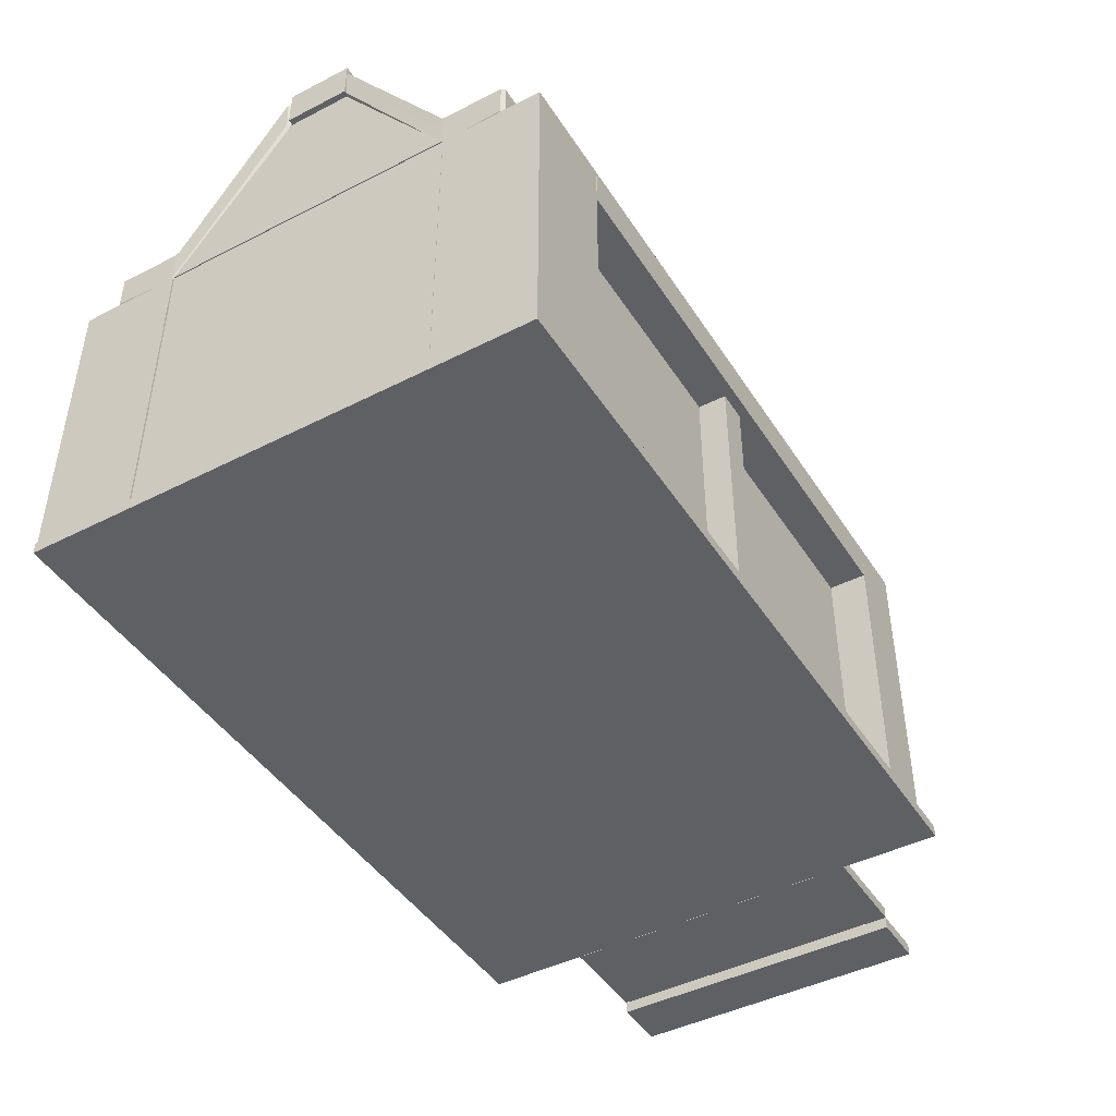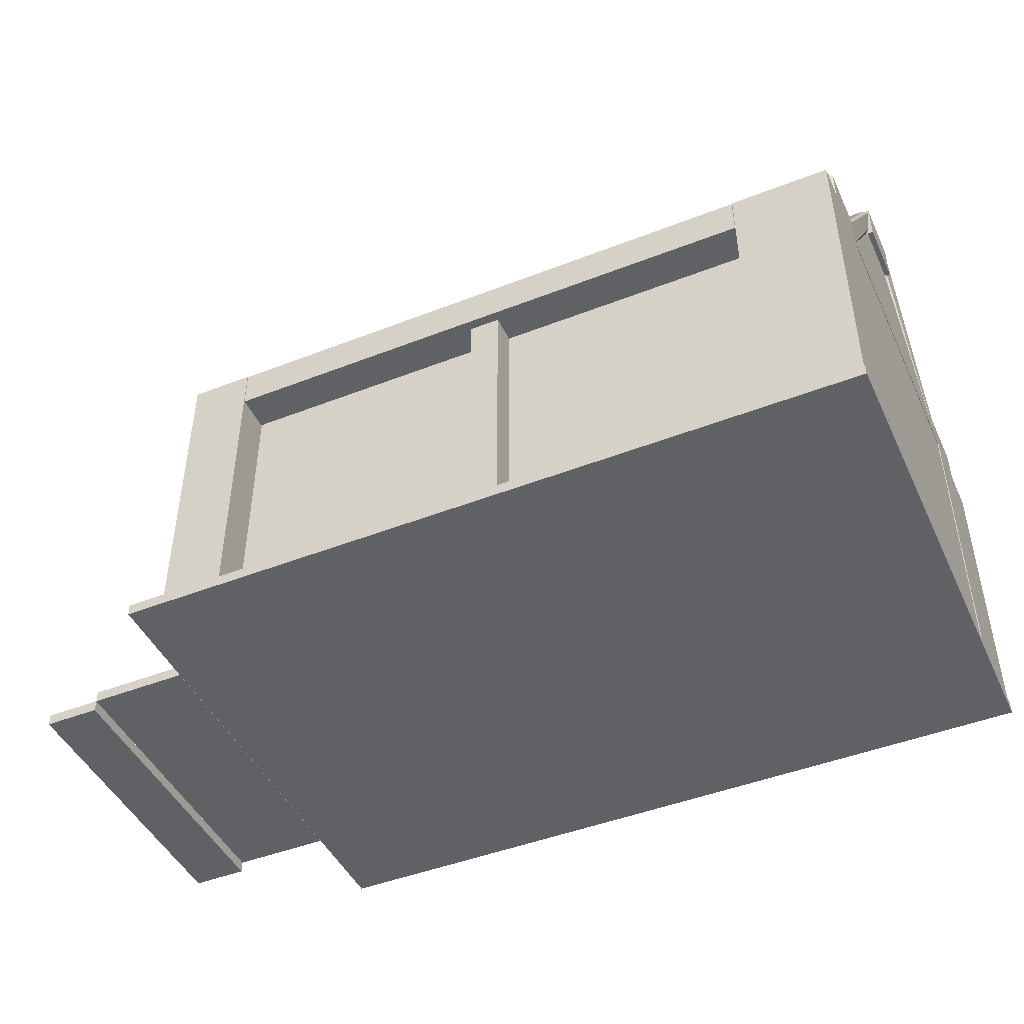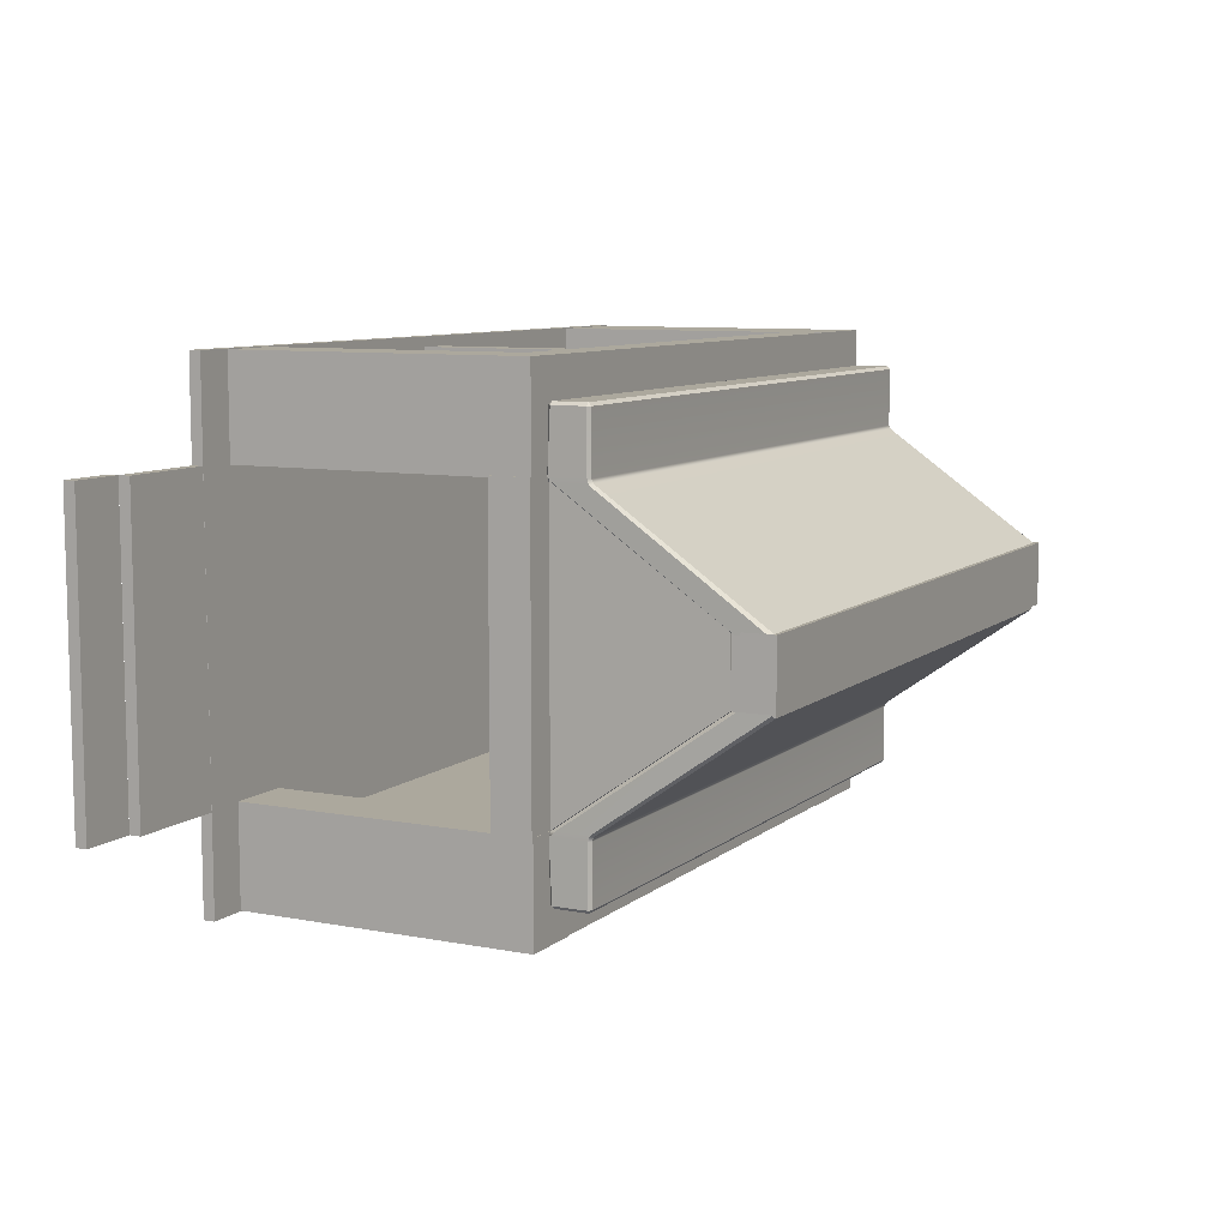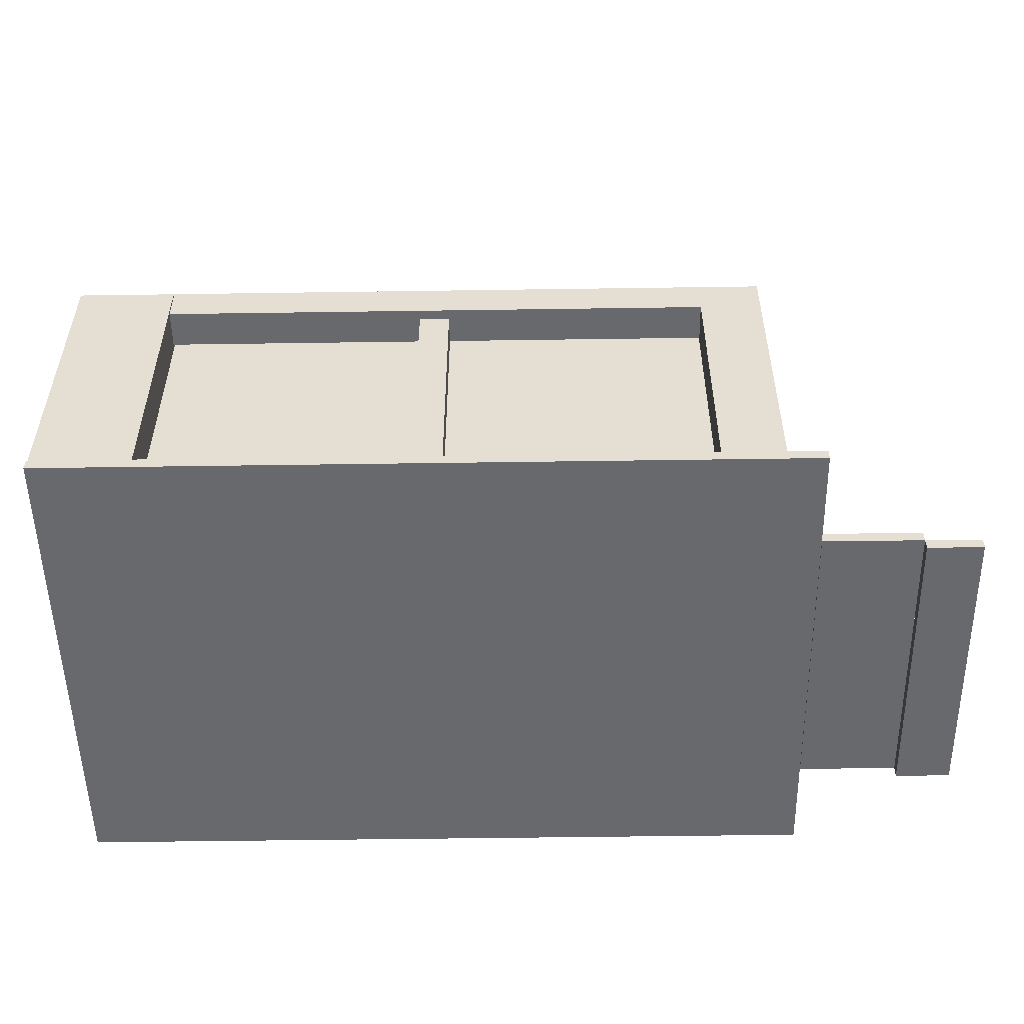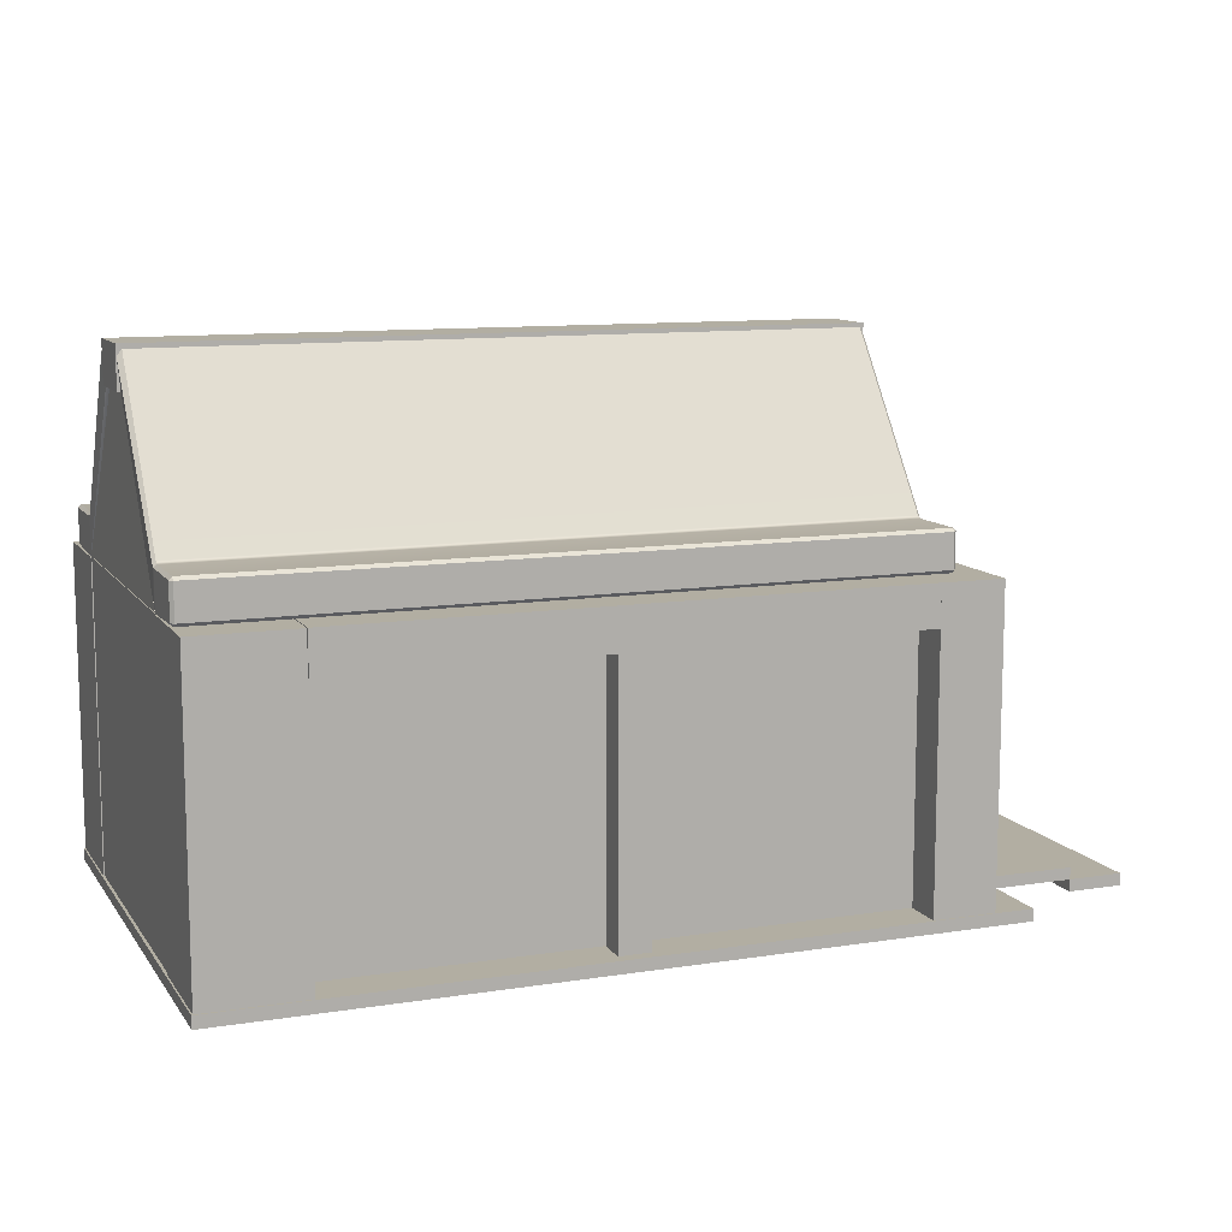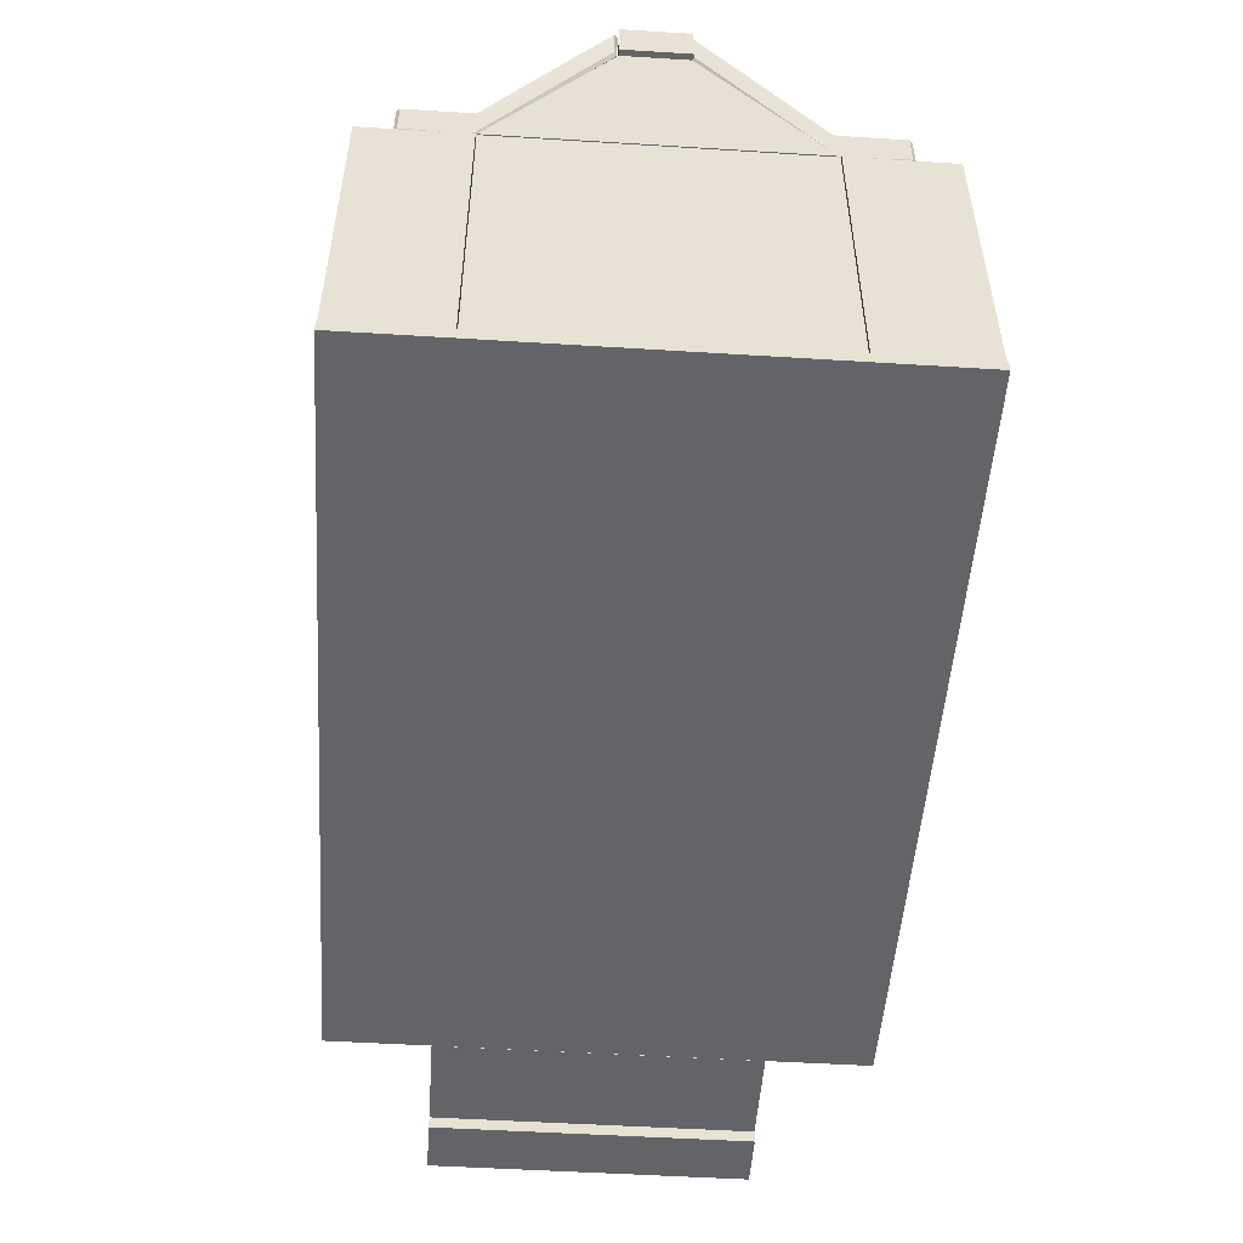
<metadata>
{"format":"obj","ext":"obj","renderer":"f3d","projection":"perspective","resolution":1024,"background":"white","views":[{"elev":-44.7,"azim":-59.3,"up":"+Y"},{"elev":-45.9,"azim":-155.8,"up":"+Y"},{"elev":8.6,"azim":117.2,"up":"+Z"},{"elev":-52.8,"azim":0.9,"up":"+Y"},{"elev":10.7,"azim":-21.4,"up":"+Y"},{"elev":-51.3,"azim":-93.9,"up":"+Y"}]}
</metadata>
<code>
g default
v 189 62.67 125
v 344 62.67 125
v 189 812.7 125
v 344 812.7 125
v 189 812.7 -125
v 344 812.7 -125
v 189 62.67 -125
v 344 62.67 -125
v -1446 32.04 1127
v 439.7 32.04 1127
v -1446 61.52 1127
v 439.7 61.52 1127
v -1446 61.52 -126.9
v 439.7 61.52 -126.9
v -1446 32.04 -126.9
v 439.7 32.04 -126.9
v -1191 64.44 30.68
v 187.7 64.44 30.68
v -1191 716.6 30.68
v 187.7 716.6 30.68
v -1191 716.6 -30.68
v 187.7 716.6 -30.68
v -1191 64.44 -30.68
v 187.7 64.44 -30.68
v -1380 64.44 873.5
v -1380 64.44 127.4
v -1380 812.7 873.5
v -1380 812.7 127.4
v -1441 812.7 873.5
v -1441 812.7 127.4
v -1441 64.44 873.5
v -1441 64.44 127.4
v 216.6 711.6 120
v 346.9 711.6 120
v 216.6 711.6 880
v 346.9 711.6 880
v 216.6 811.6 880
v 346.9 811.6 880
v 216.6 811.6 120
v 346.9 811.6 120
v -1195 713.1 -23.03
v -1195 713.1 -123
v 189.8 713.1 -23.03
v 189.8 713.1 -123
v 189.8 813.1 -23.03
v 189.8 813.1 -123
v -1195 813.1 -23.03
v -1195 813.1 -123
v -1381 815.8 873.5
v -1381 815.8 127.4
v -1387 1226 583
v -1387 1226 417.9
v -1436 1226 583
v -1436 1226 417.9
v -1442 815.8 873.5
v -1442 815.8 127.4
v 269 1228 581.5
v 269 1328 581.5
v -1450 1228 581.5
v -1450 1328 581.5
v -1450 1228 418.4
v -1450 1328 418.4
v 269 1228 418.4
v 269 1328 418.4
v -542.7 62.87 -31.6
v -466.8 62.87 -31.6
v -542.7 710.4 -31.6
v -466.8 710.4 -31.6
v -542.7 710.4 -101.6
v -466.8 710.4 -101.6
v -542.7 62.87 -101.6
v -466.8 62.87 -101.6
v 440.3 32.04 880
v 687.6 32.04 880
v 440.3 61.52 880
v 687.6 61.52 880
v 440.3 61.52 120
v 687.6 61.52 120
v 440.3 32.04 120
v 687.6 32.04 120
v 687.6 2.495 880
v 825.9 2.495 880
v 687.6 31.98 880
v 825.9 31.98 880
v 687.6 31.98 120
v 825.9 31.98 120
v 687.6 2.495 120
v 825.9 2.495 120
v -1191 64.44 1031
v 187.7 64.44 1031
v -1191 716.6 1031
v 187.7 716.6 1031
v -1191 716.6 969.9
v 187.7 716.6 969.9
v -1191 64.44 969.9
v 187.7 64.44 969.9
v 189 62.67 1126
v 344 62.67 1126
v 189 812.7 1126
v 344 812.7 1126
v 189 812.7 875.6
v 344 812.7 875.6
v 189 62.67 875.6
v 344 62.67 875.6
v -542.7 62.87 1102
v -466.8 62.87 1102
v -542.7 710.4 1102
v -466.8 710.4 1102
v -542.7 710.4 1032
v -466.8 710.4 1032
v -542.7 62.87 1032
v -466.8 62.87 1032
v -1443 62.67 1126
v -1197 62.67 1126
v -1443 812.7 1126
v -1197 812.7 1126
v -1443 812.7 875.6
v -1197 812.7 875.6
v -1443 62.67 875.6
v -1197 62.67 875.6
v -1443 62.67 125
v -1197 62.67 125
v -1443 812.7 125
v -1197 812.7 125
v -1443 812.7 -125
v -1197 812.7 -125
v -1443 62.67 -125
v -1197 62.67 -125
v 269.6 806.6 112.7
v 269.5 812.1 123.8
v 276.5 827.3 126.4
v 276.7 813.3 113.1
v -1441 813.3 113.1
v -1441 827.7 126.5
v -1434 812.1 123.8
v -1434 806.6 112.7
v 268 1292 453.6
v 260.2 1287 459.8
v 260 1298 457.9
v -1434 1235 414.2
v -1434 1223 410.4
v -1441 1230 406.8
v 268 1318 416.4
v 260.1 1325 420.9
v 260.2 1323 410
v -1436 1316 406.7
v -1435 1314 414.4
v -1448 1302 406.5
v 276.7 905.7 113.3
v 276.5 910.3 126.7
v 269.5 918.2 124.1
v 269.6 912.4 113
v -1434 912.4 113
v -1435 918.1 124.1
v -1442 910.3 126.7
v -1441 905.7 113.3
v 269.2 812.4 -35.3
v 276.9 820.3 -35.22
v 269.2 820.5 -43.06
v 269.1 904.9 -43.06
v 276.9 904.9 -35.22
v 269.1 912.7 -35.22
v -1434 812.4 -35.3
v -1434 820.5 -43.06
v -1442 820.3 -35.22
v -1442 904.9 -35.22
v -1434 904.9 -43.06
v -1434 912.7 -35.22
v 269.6 806.6 875.8
v 269.5 812.1 864.7
v 276.5 827.3 862
v 276.7 813.3 875.4
v -1441 813.3 875.4
v -1441 827.7 862
v -1434 812.1 864.7
v -1434 806.6 875.8
v 268 1292 534.9
v 260.2 1287 528.6
v 260 1298 530.6
v -1434 1235 574.3
v -1434 1223 578.1
v -1441 1230 581.7
v 268 1318 572.1
v 260.1 1325 567.6
v 260.2 1323 578.5
v -1436 1316 581.8
v -1435 1314 574.1
v -1448 1302 582
v 276.7 905.7 875.2
v 276.5 910.3 861.7
v 269.5 918.2 864.4
v 269.6 912.4 875.5
v -1434 912.4 875.5
v -1435 918.1 864.4
v -1442 910.3 861.8
v -1441 905.7 875.2
v 269.2 812.4 1024
v 276.9 820.3 1024
v 269.2 820.5 1032
v 269.1 904.9 1032
v 276.9 904.9 1024
v 269.1 912.7 1024
v -1434 812.4 1024
v -1434 820.5 1032
v -1442 820.3 1024
v -1442 904.9 1024
v -1434 904.9 1032
v -1434 912.7 1024
v -1195 713.1 1125
v -1195 713.1 1025
v 189.8 713.1 1125
v 189.8 713.1 1025
v 189.8 813.1 1125
v 189.8 813.1 1025
v -1195 813.1 1125
v -1195 813.1 1025
v 274.7 815.8 873.5
v 274.7 815.8 127.4
v 268.4 1226 583
v 268.4 1226 417.9
v 219.6 1226 583
v 219.6 1226 417.9
v 213.3 815.8 873.5
v 213.3 815.8 127.4
g pCube41
f 1 2 4 3
f 3 4 6 5
f 5 6 8 7
f 7 8 2 1
f 2 8 6 4
f 7 1 3 5
f 9 10 12 11
f 11 12 14 13
f 13 14 16 15
f 15 16 10 9
f 10 16 14 12
f 15 9 11 13
f 17 18 20 19
f 19 20 22 21
f 21 22 24 23
f 23 24 18 17
f 18 24 22 20
f 23 17 19 21
f 25 26 28 27
f 27 28 30 29
f 29 30 32 31
f 31 32 26 25
f 26 32 30 28
f 31 25 27 29
f 33 34 36 35
f 35 36 38 37
f 37 38 40 39
f 39 40 34 33
f 34 40 38 36
f 39 33 35 37
f 41 42 44 43
f 43 44 46 45
f 45 46 48 47
f 47 48 42 41
f 42 48 46 44
f 47 41 43 45
f 49 50 52 51
f 51 52 54 53
f 53 54 56 55
f 55 56 50 49
f 50 56 54 52
f 55 49 51 53
f 57 58 60 59
f 59 60 62 61
f 61 62 64 63
f 63 64 58 57
f 58 64 62 60
f 63 57 59 61
f 65 66 68 67
f 67 68 70 69
f 69 70 72 71
f 71 72 66 65
f 66 72 70 68
f 71 65 67 69
f 73 74 76 75
f 75 76 78 77
f 77 78 80 79
f 79 80 74 73
f 74 80 78 76
f 79 73 75 77
f 81 82 84 83
f 83 84 86 85
f 85 86 88 87
f 87 88 82 81
f 82 88 86 84
f 87 81 83 85
f 89 90 92 91
f 91 92 94 93
f 93 94 96 95
f 95 96 90 89
f 90 96 94 92
f 95 89 91 93
f 97 98 100 99
f 99 100 102 101
f 101 102 104 103
f 103 104 98 97
f 98 104 102 100
f 103 97 99 101
f 105 106 108 107
f 107 108 110 109
f 109 110 112 111
f 111 112 106 105
f 106 112 110 108
f 111 105 107 109
f 113 114 116 115
f 115 116 118 117
f 117 118 120 119
f 119 120 114 113
f 114 120 118 116
f 119 113 115 117
f 121 122 124 123
f 123 124 126 125
f 125 126 128 127
f 127 128 122 121
f 122 128 126 124
f 127 121 123 125
f 129 157 158 132
f 130 135 136 129
f 131 137 138 130
f 132 149 150 131
f 133 165 163 136
f 134 155 156 133
f 135 141 142 134
f 137 143 144 139
f 139 140 141 138
f 140 147 148 142
f 143 150 151 145
f 145 146 147 144
f 146 154 155 148
f 149 161 162 152
f 152 153 154 151
f 153 168 166 156
f 157 163 164 159
f 159 160 161 158
f 160 167 168 162
f 165 166 167 164
f 130 138 141 135
f 139 144 147 140
f 145 151 154 146
f 134 142 148 155
f 150 143 137 131
f 132 158 161 149
f 159 164 167 160
f 165 133 156 166
f 153 152 162 168
f 163 157 129 136
f 129 132 131 130
f 133 136 135 134
f 137 139 138
f 140 142 141
f 143 145 144
f 146 148 147
f 149 152 151 150
f 153 156 155 154
f 157 159 158
f 160 162 161
f 163 165 164
f 166 168 167
f 169 172 198 197
f 170 169 176 175
f 171 170 178 177
f 172 171 190 189
f 173 176 203 205
f 174 173 196 195
f 175 174 182 181
f 177 179 184 183
f 179 178 181 180
f 180 182 188 187
f 183 185 191 190
f 185 184 187 186
f 186 188 195 194
f 189 192 202 201
f 192 191 194 193
f 193 196 206 208
f 197 199 204 203
f 199 198 201 200
f 200 202 208 207
f 205 204 207 206
f 170 175 181 178
f 179 180 187 184
f 185 186 194 191
f 174 195 188 182
f 190 171 177 183
f 172 189 201 198
f 199 200 207 204
f 205 206 196 173
f 193 208 202 192
f 203 176 169 197
f 169 170 171 172
f 173 174 175 176
f 177 178 179
f 180 181 182
f 183 184 185
f 186 187 188
f 189 190 191 192
f 193 194 195 196
f 197 198 199
f 200 201 202
f 203 204 205
f 206 207 208
f 209 210 212 211
f 211 212 214 213
f 213 214 216 215
f 215 216 210 209
f 210 216 214 212
f 215 209 211 213
f 217 218 220 219
f 219 220 222 221
f 221 222 224 223
f 223 224 218 217
f 218 224 222 220
f 223 217 219 221

</code>
